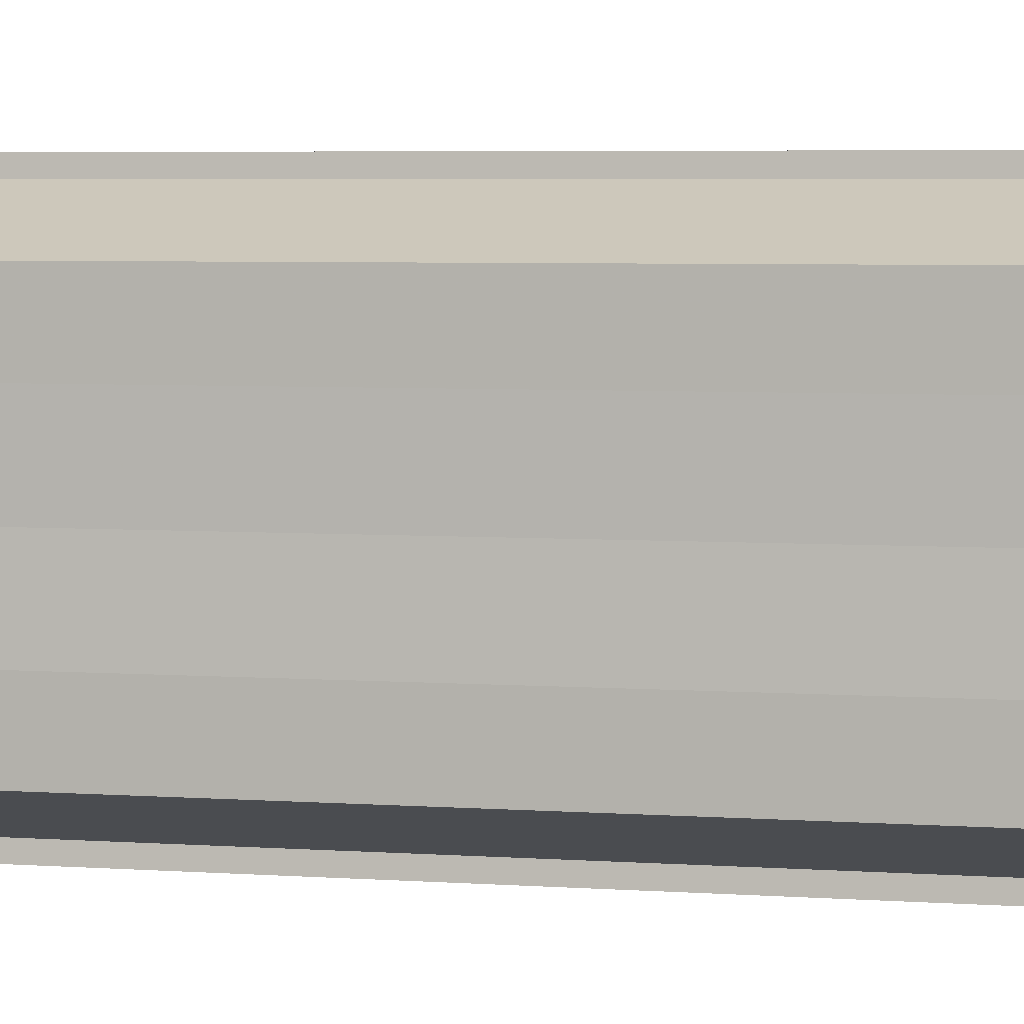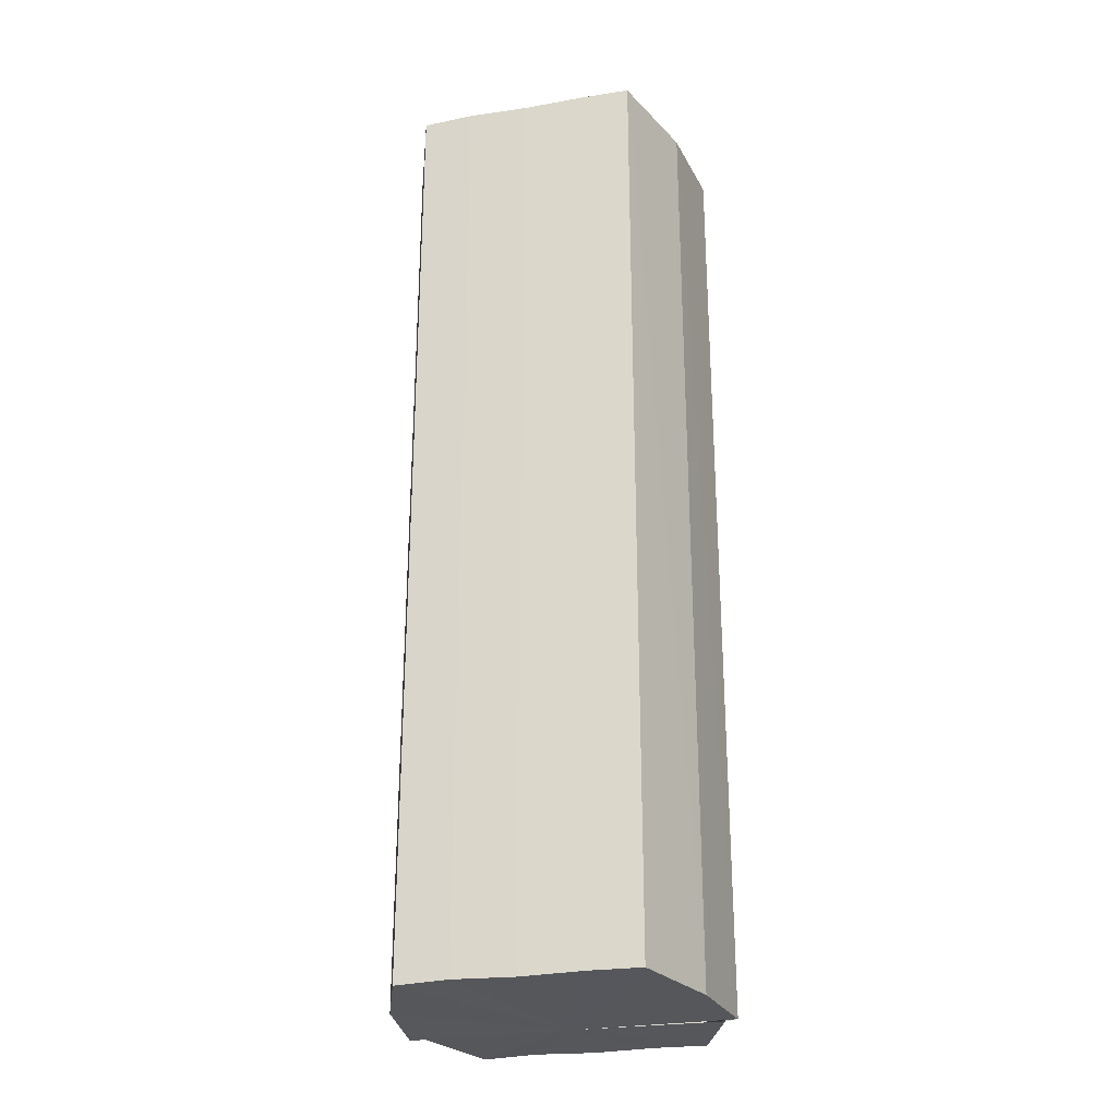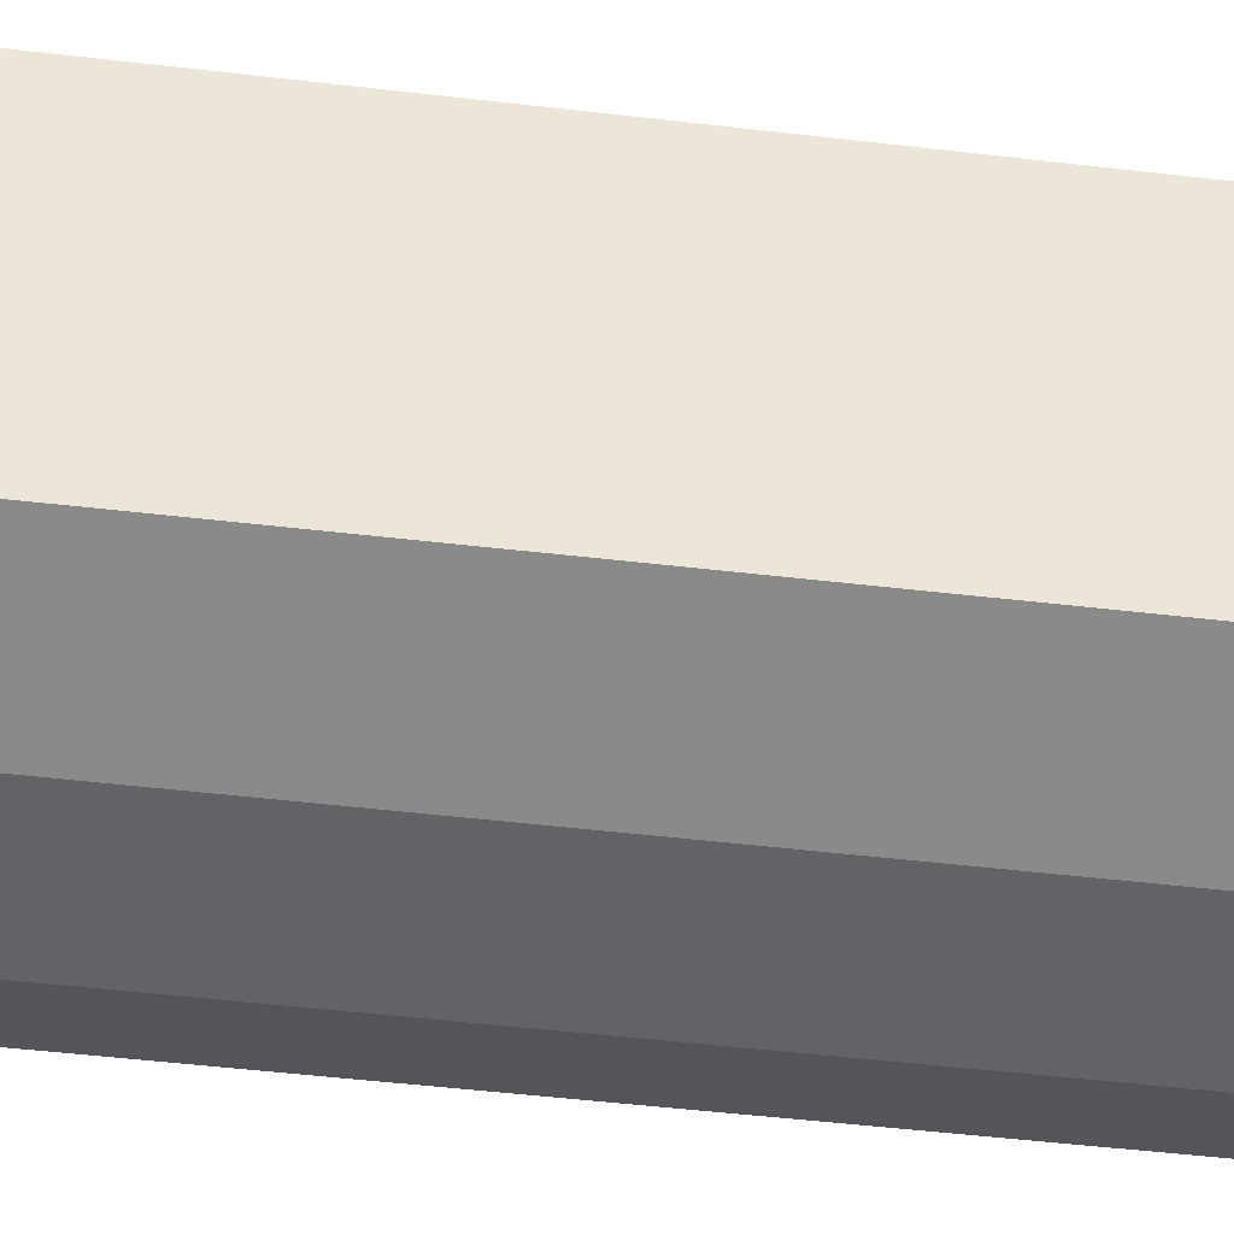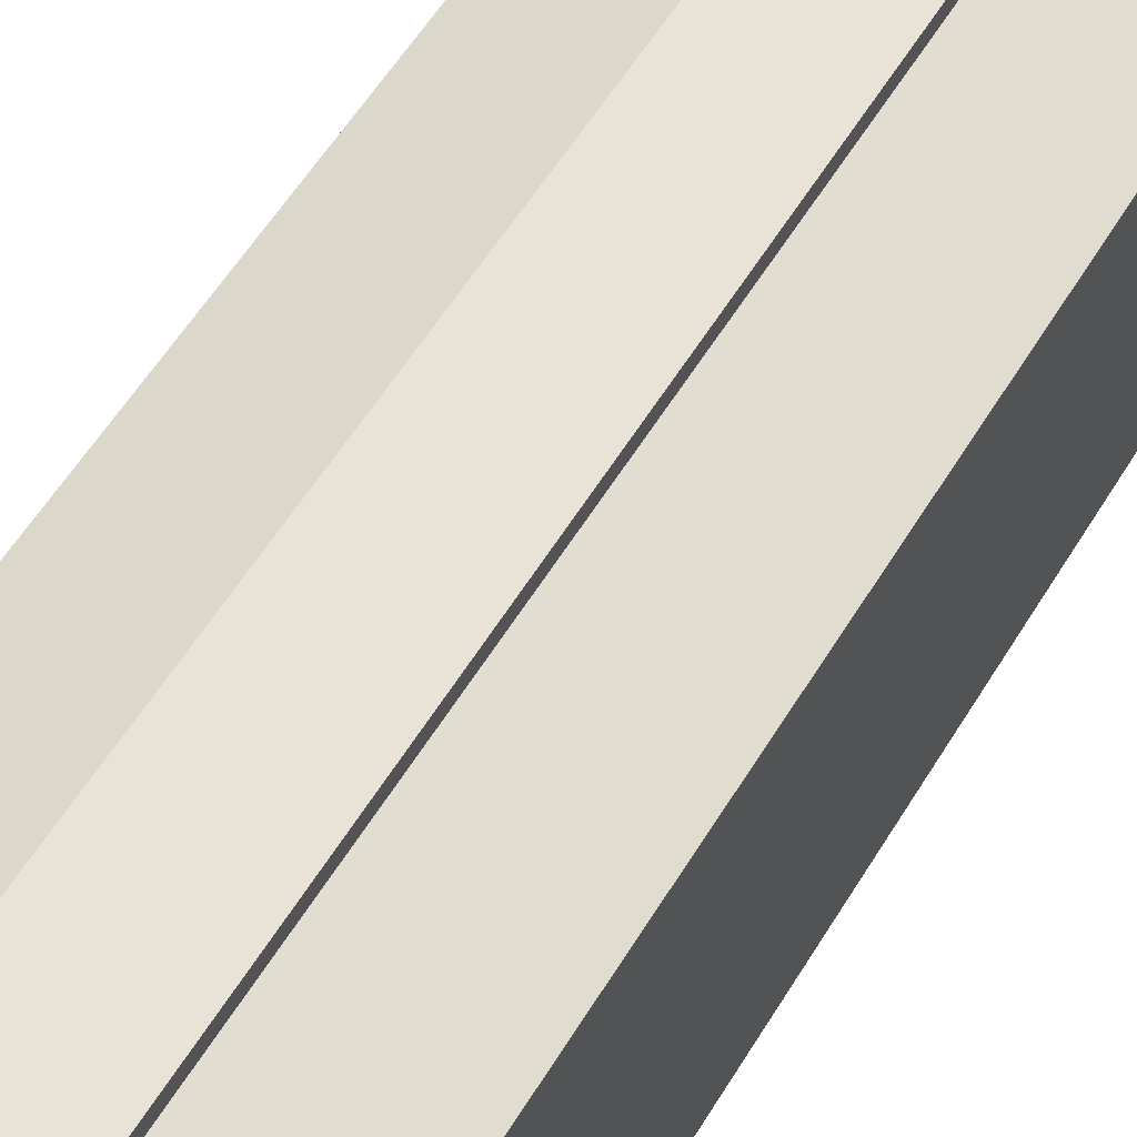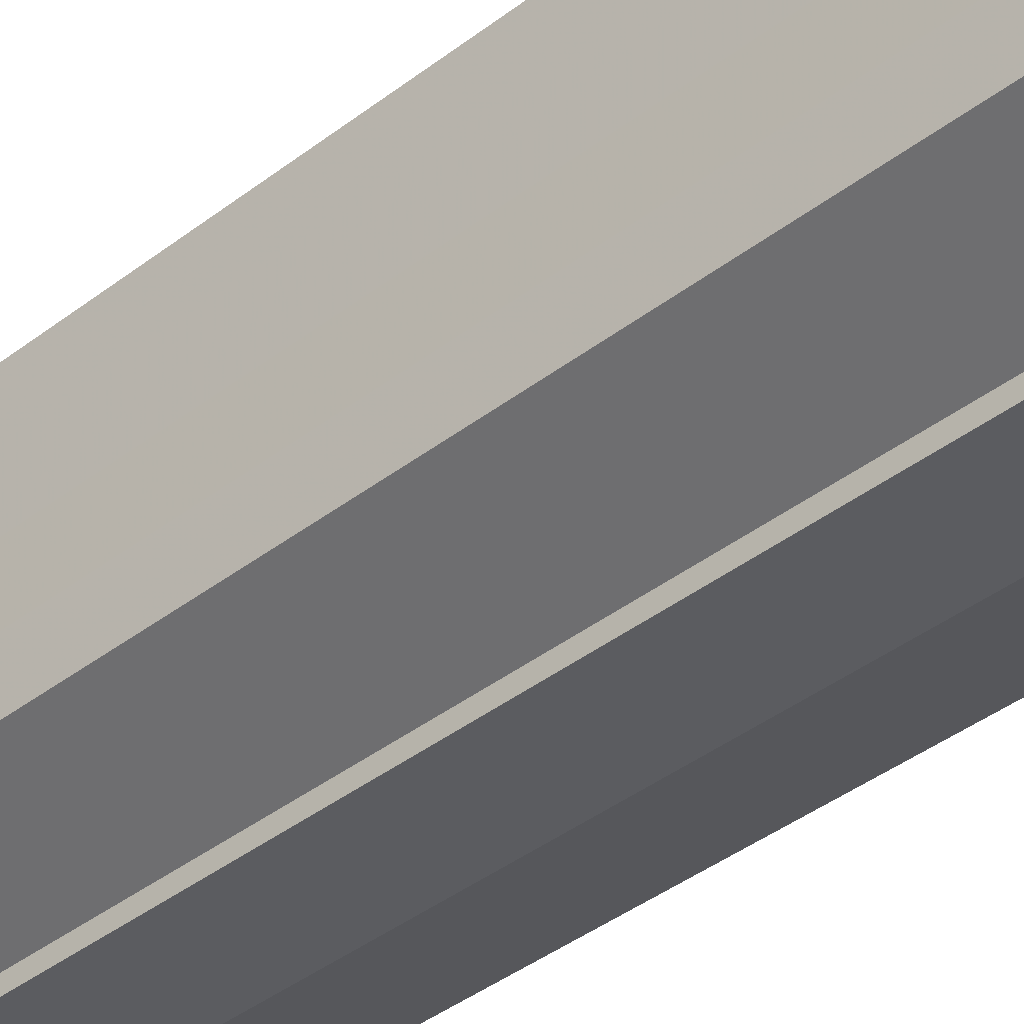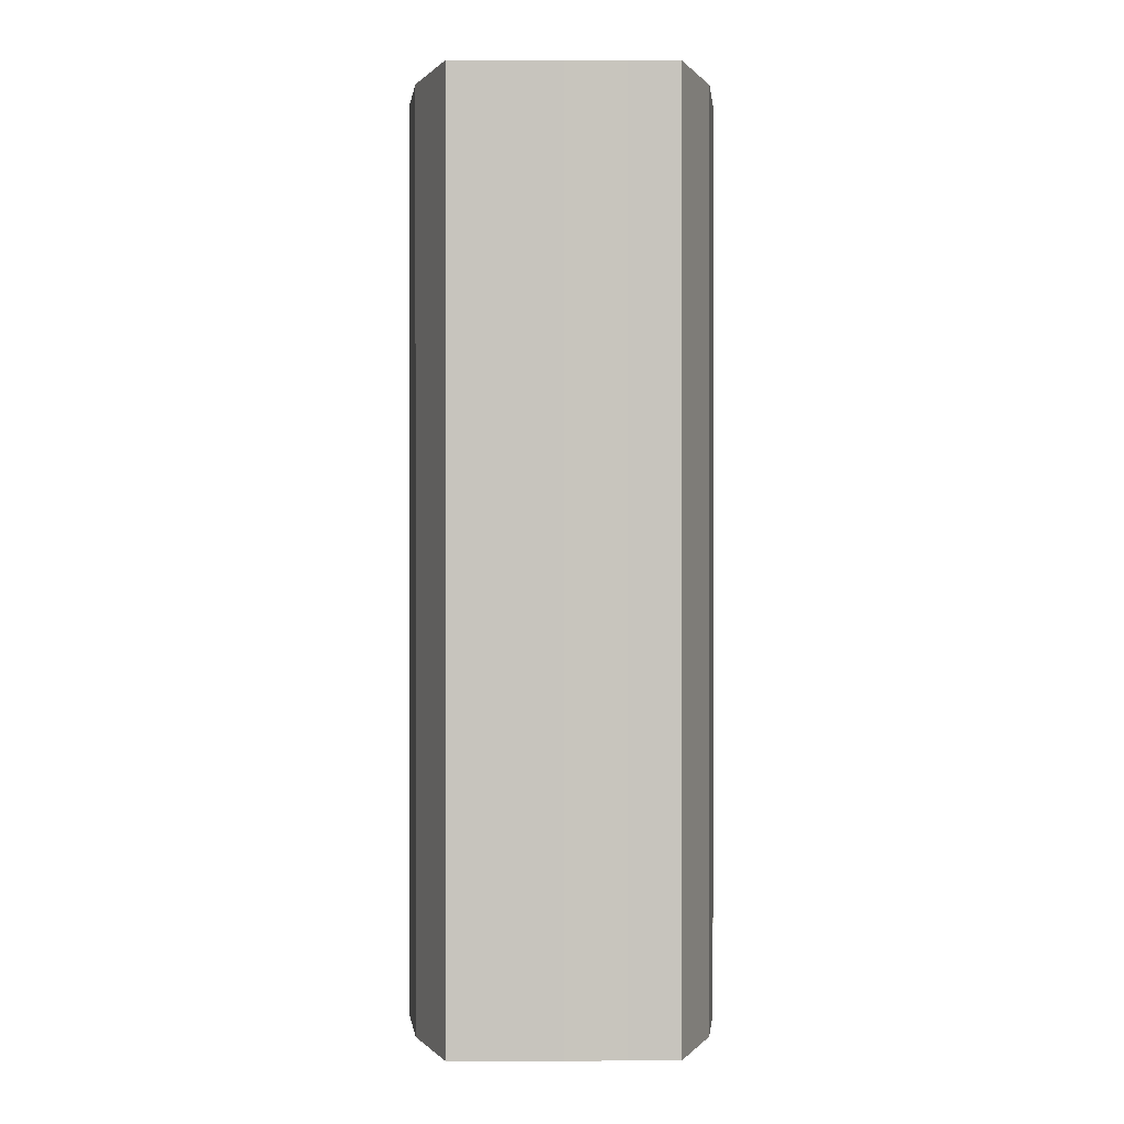
<metadata>
{"format":"obj","ext":"obj","renderer":"f3d","projection":"perspective","resolution":1024,"background":"white","views":[{"elev":4.1,"azim":-74.8,"up":"+Z"},{"elev":-27.1,"azim":104.4,"up":"+Y"},{"elev":-43.7,"azim":81.8,"up":"+Z"},{"elev":55.0,"azim":-149.7,"up":"+Z"},{"elev":-41.2,"azim":-47.1,"up":"+Z"},{"elev":0.3,"azim":89.3,"up":"+Y"}]}
</metadata>
<code>
o 16841
v 2222 1861 7.371
v 2222 1861 7.372
v 2222 1861 7.371
v 2222 1861 7.371
v 2222 1861 7.372
v 2222 1861 7.372
v 2222 1861 7.376
v 2222 1861 7.381
v 2222 1861 7.376
v 2222 1861 7.388
v 2222 1861 7.381
v 2222 1861 7.394
v 2222 1861 7.388
v 2222 1861 7.399
v 2222 1861 7.394
v 2222 1861 7.403
v 2222 1861 7.399
v 2222 1861 7.372
v 2222 1861 7.376
v 2222 1861 7.376
v 2222 1861 7.381
v 2222 1861 7.381
v 2222 1861 7.388
v 2222 1861 7.388
v 2222 1861 7.394
v 2222 1861 7.394
v 2222 1861 7.399
v 2222 1861 7.399
v 2222 1861 7.403
v 2222 1861 7.403
v 2222 1861 7.404
v 2222 1861 7.403
v 2222 1861 7.404
v 2222 1861 7.404
v 2222 1861 7.388
v 2222 1861 7.403
v 2222 1861 7.399
v 2222 1861 7.394
v 2222 1861 7.388
v 2222 1861 7.381
v 2222 1861 7.376
v 2222 1861 7.372
v 2222 1861 7.371
v 2222 1861 7.372
v 2222 1861 7.371
v 2222 1861 7.376
v 2222 1861 7.372
v 2222 1861 7.381
v 2222 1861 7.376
v 2222 1861 7.388
v 2222 1861 7.381
v 2222 1861 7.394
v 2222 1861 7.388
v 2222 1861 7.399
v 2222 1861 7.394
v 2222 1861 7.403
v 2222 1861 7.399
v 2222 1861 7.404
v 2222 1861 7.403
v 2222 1861 7.404
v 2222 1861 7.403
v 2222 1861 7.399
v 2222 1861 7.403
v 2222 1861 7.394
v 2222 1861 7.399
v 2222 1861 7.388
v 2222 1861 7.394
v 2222 1861 7.381
v 2222 1861 7.388
v 2222 1861 7.376
v 2222 1861 7.381
v 2222 1861 7.372
v 2222 1861 7.376
v 2222 1861 7.371
v 2222 1861 7.372
v 2222 1861 7.376
v 2222 1861 7.372
v 2222 1861 7.381
v 2222 1861 7.388
v 2222 1861 7.394
v 2222 1861 7.399
v 2222 1861 7.403
v 2222 1861 7.388
v 2222 1861 7.372
v 2222 1861 7.376
v 2222 1861 7.381
v 2222 1861 7.388
v 2222 1861 7.394
v 2222 1861 7.399
v 2222 1861 7.403
v 2222 1861 7.372
v 2222 1861 7.371
v 2222 1861 7.376
v 2222 1861 7.381
v 2222 1861 7.388
v 2222 1861 7.394
v 2222 1861 7.399
v 2222 1861 7.403
f 1 2 3
f 4 2 5
f 6 7 5
f 7 8 9
f 8 10 11
f 10 12 13
f 12 14 15
f 14 16 17
f 18 19 20
f 20 21 22
f 22 23 24
f 24 25 26
f 26 27 28
f 28 29 30
f 29 31 32
f 32 33 34
f 35 36 33
f 35 37 36
f 35 38 37
f 35 39 38
f 35 40 39
f 35 41 40
f 35 42 41
f 35 43 42
f 44 43 45
f 46 47 44
f 48 49 46
f 50 51 48
f 52 53 50
f 54 55 52
f 56 57 54
f 58 59 56
f 60 61 58
f 61 62 63
f 62 64 65
f 64 66 67
f 66 68 69
f 68 70 71
f 70 72 73
f 72 74 75
f 35 76 77
f 35 78 76
f 35 79 78
f 35 80 79
f 35 81 80
f 35 82 81
f 83 84 85
f 83 85 86
f 83 86 87
f 83 87 88
f 83 88 89
f 83 89 90
f 83 91 92
f 83 93 91
f 83 94 93
f 83 95 94
f 83 96 95
f 83 97 96
f 83 98 97
f 83 34 98

</code>
